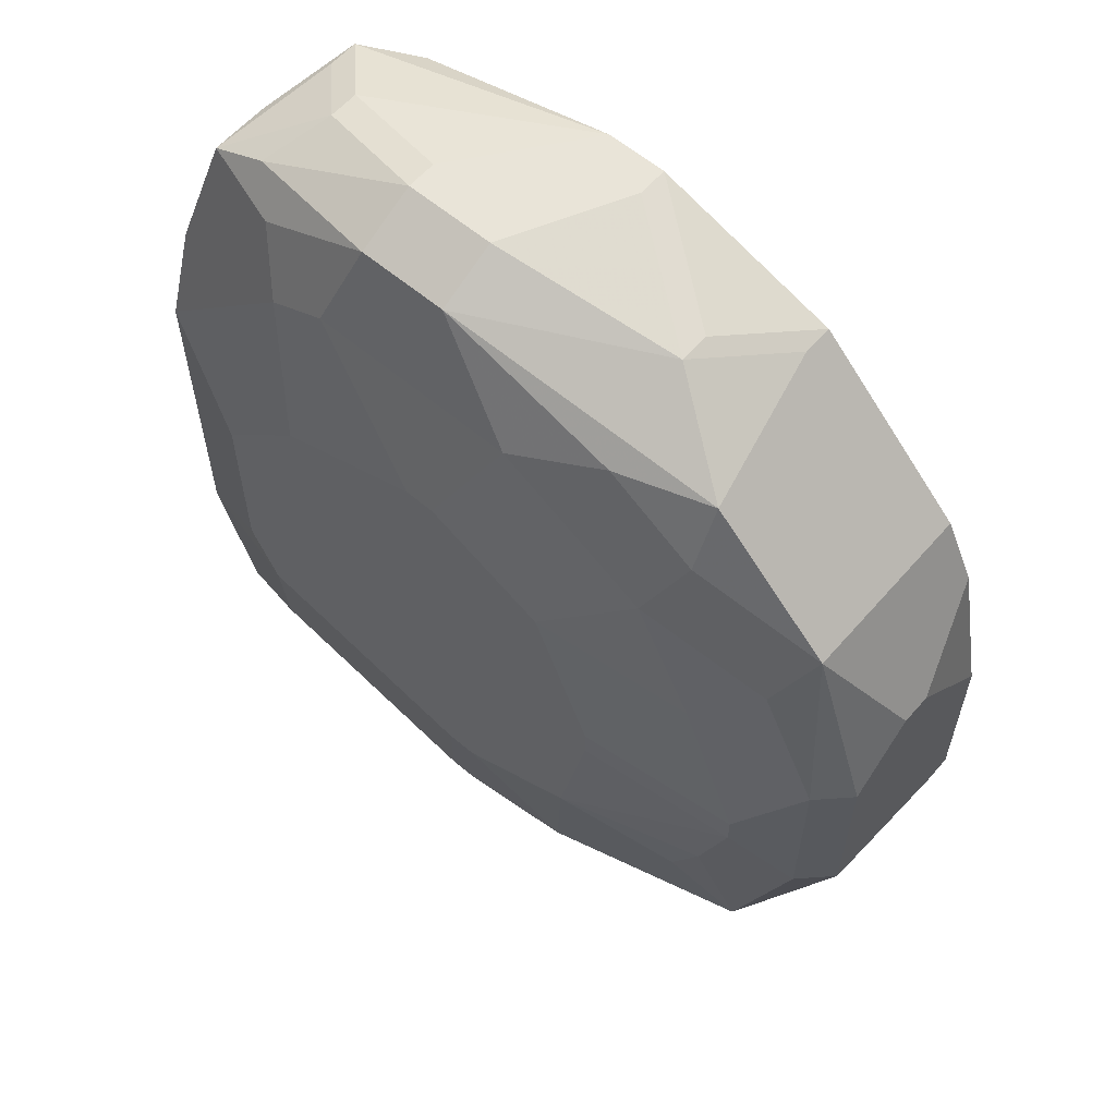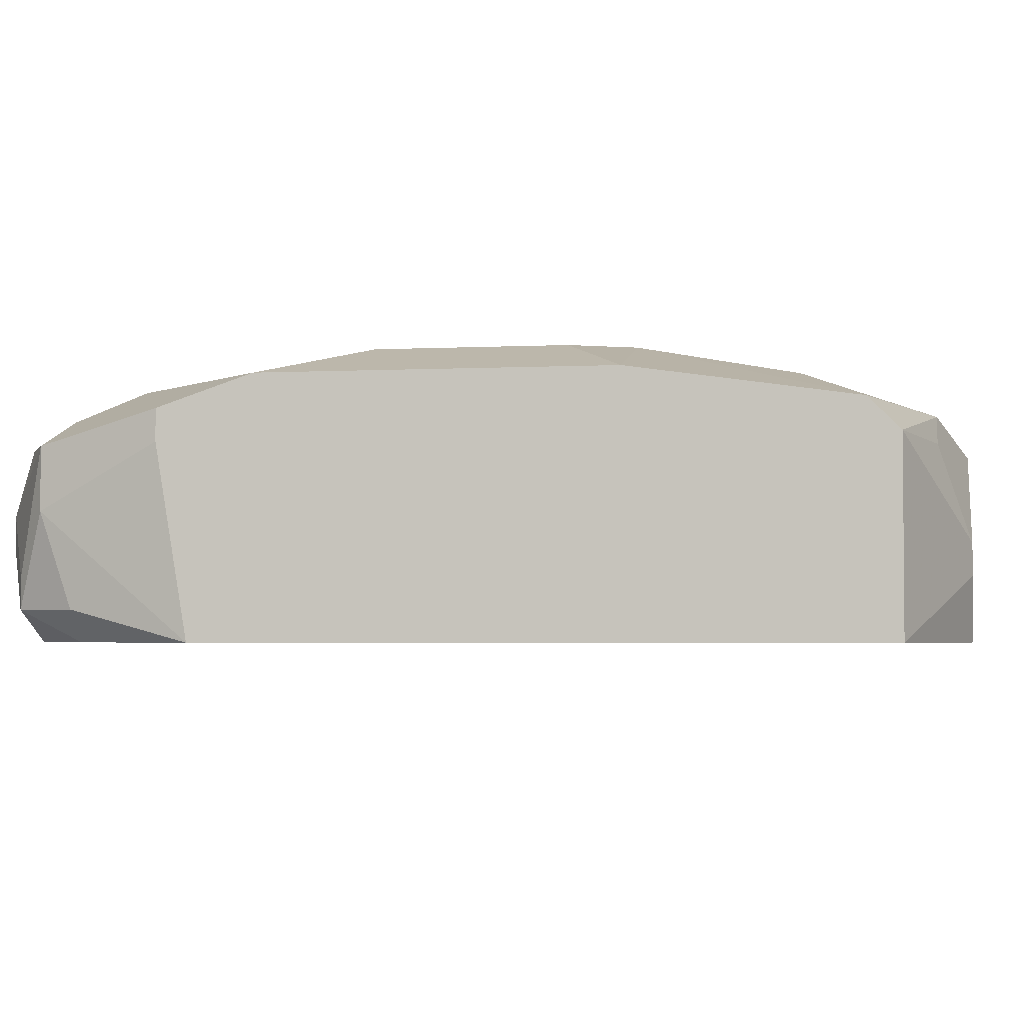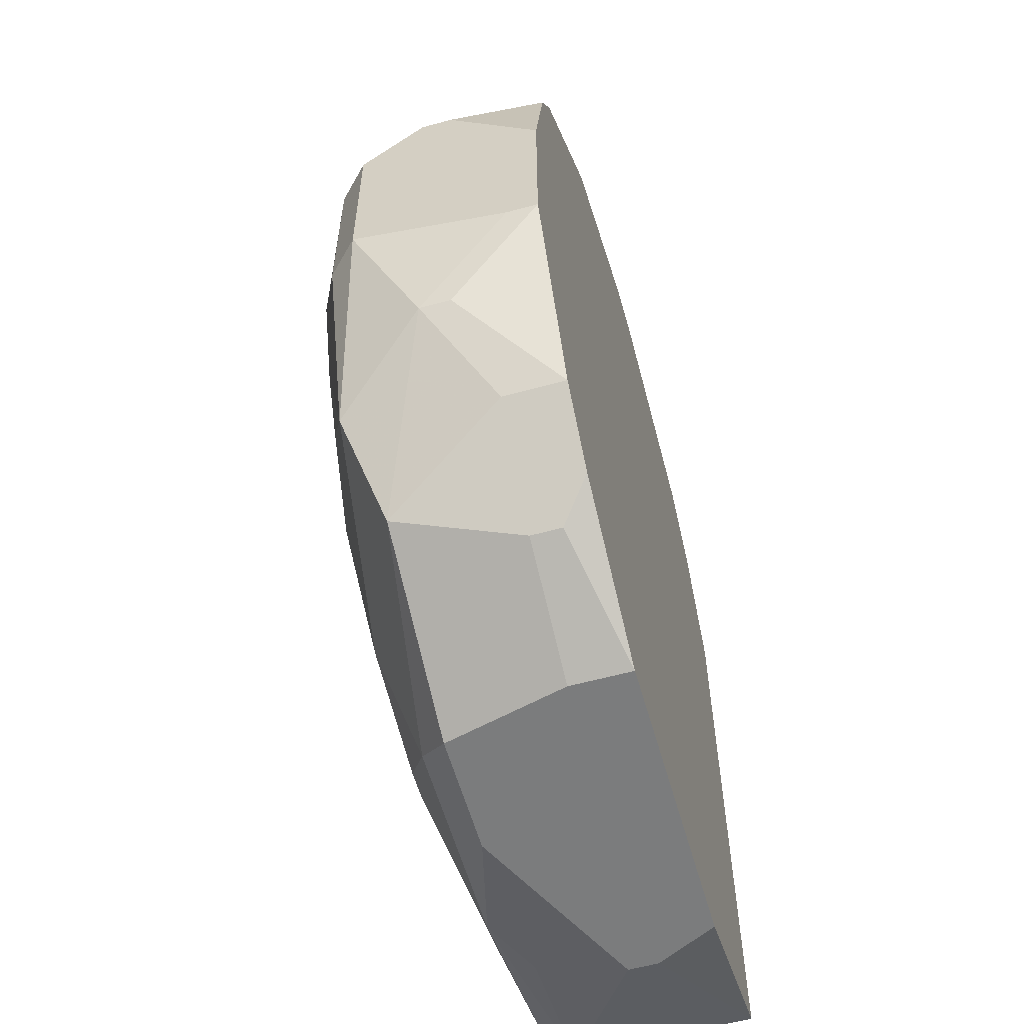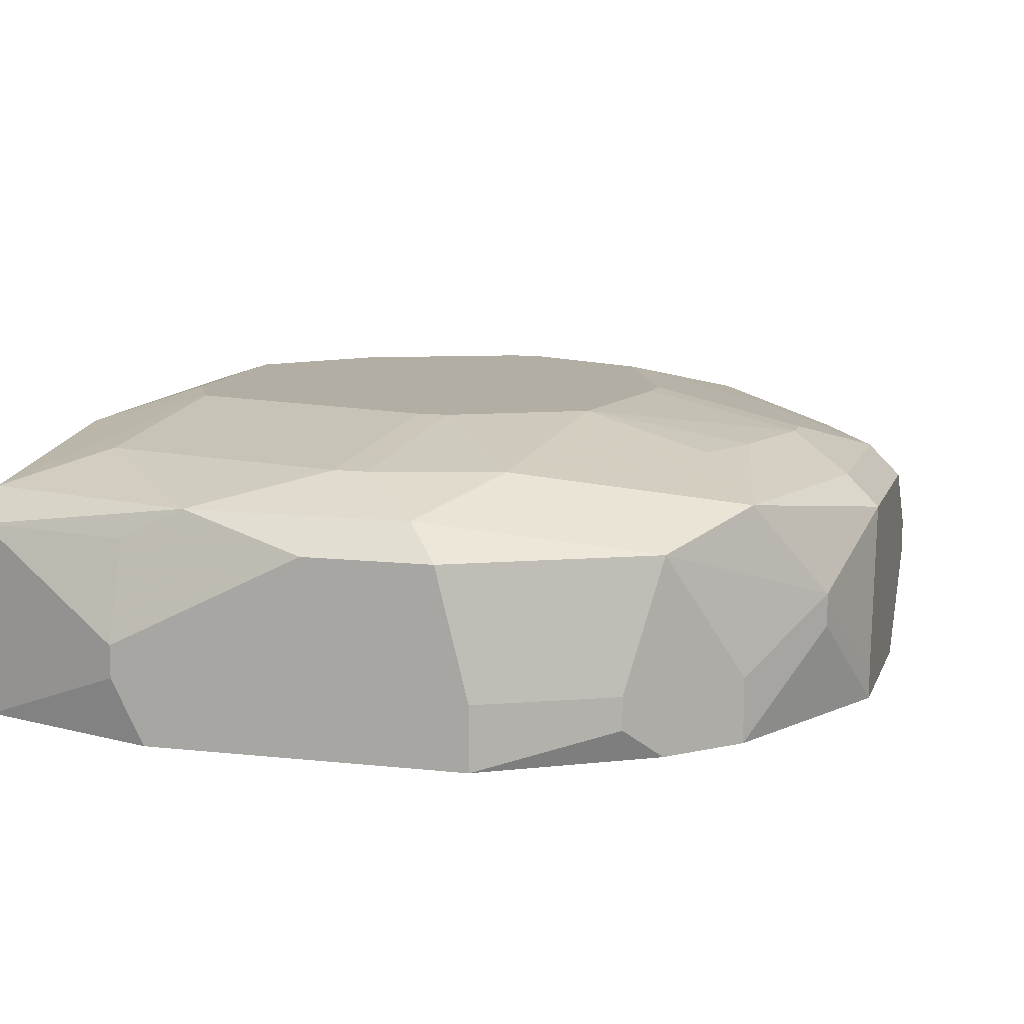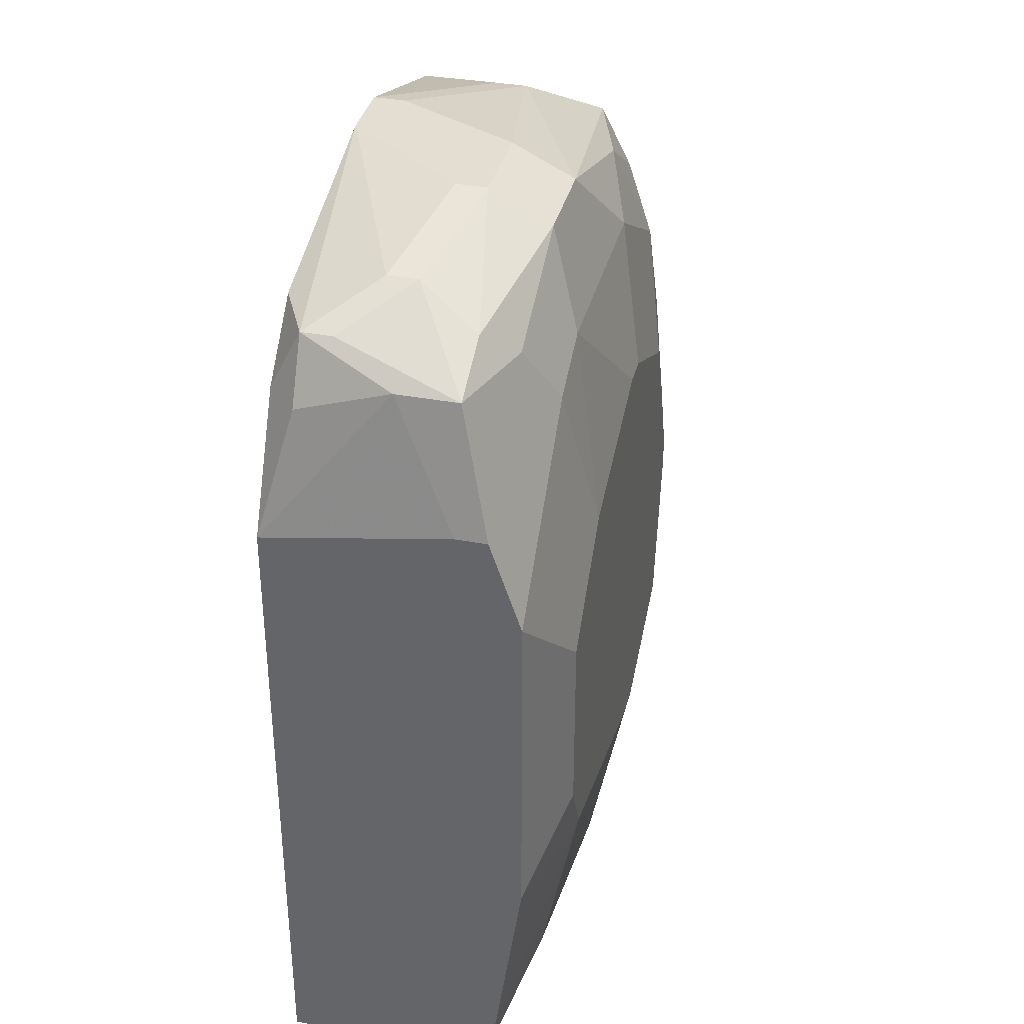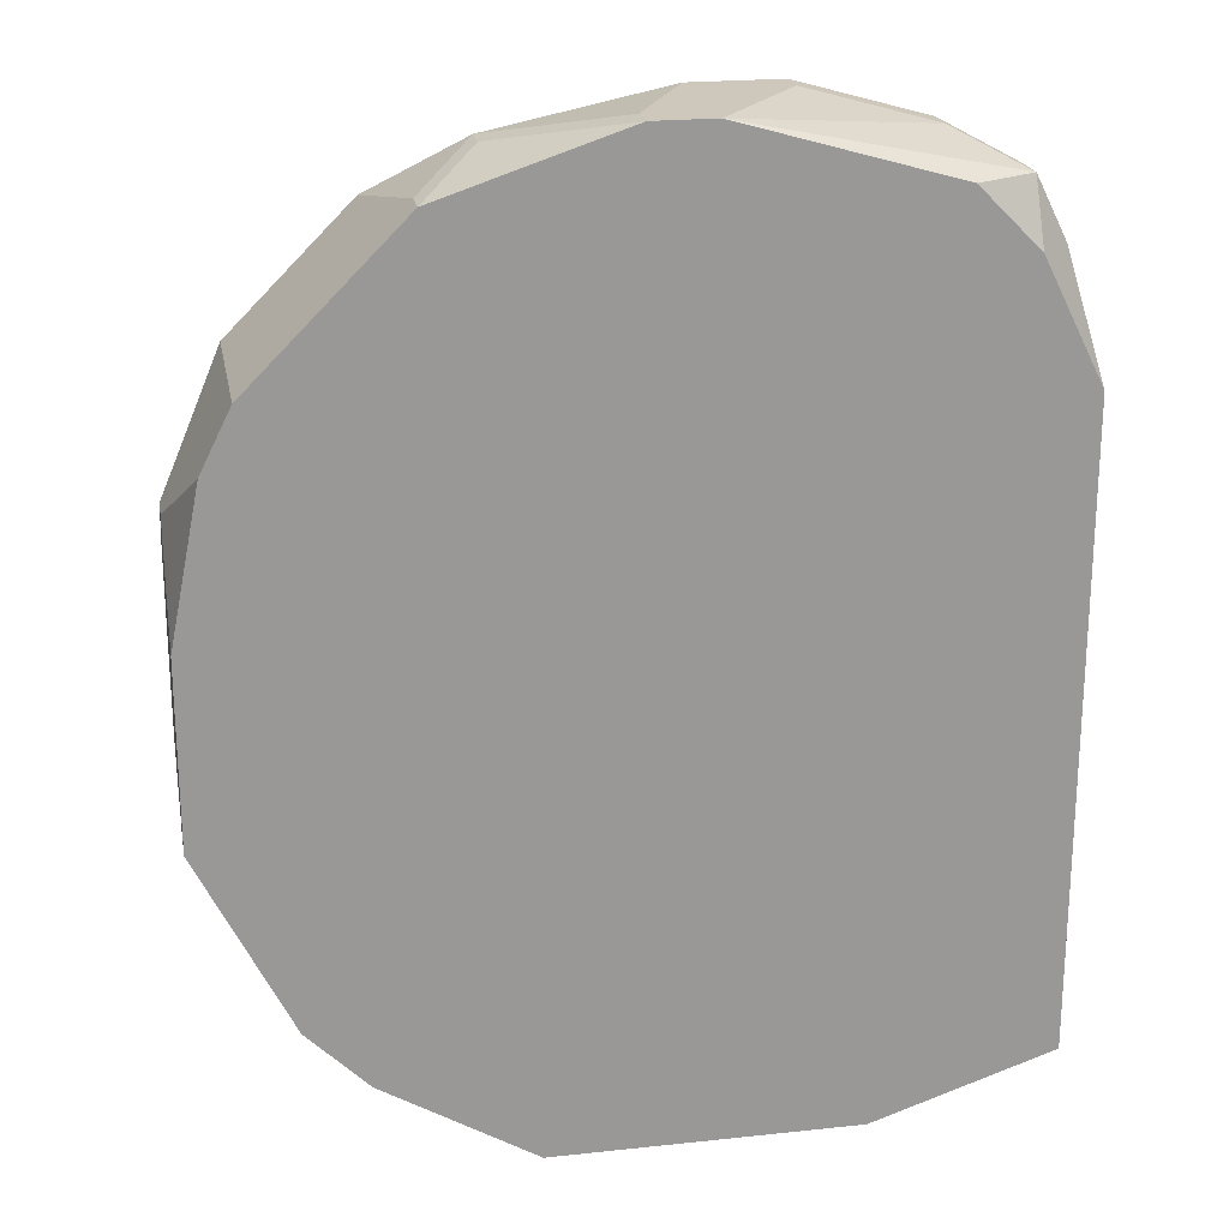
<metadata>
{"format":"obj","ext":"obj","renderer":"f3d","projection":"perspective","resolution":1024,"background":"white","views":[{"elev":59.9,"azim":-139.2,"up":"+Z"},{"elev":-3.1,"azim":100.1,"up":"+Y"},{"elev":-58.7,"azim":-74.2,"up":"+Z"},{"elev":11.0,"azim":-164.6,"up":"+Y"},{"elev":36.1,"azim":103.8,"up":"+Z"},{"elev":21.8,"azim":-10.6,"up":"+Z"}]}
</metadata>
<code>
v -0.03358 0.02078 -0.009144
v 0.02295 0.03817 0.0126
v 0.02295 0.03817 -0.01132
v -0.03358 0.02295 -0.009144
v 0.02295 0.036 0.01913
v 0.02295 0.03382 0.01913
v 0.02295 0.036 -0.02654
v 0.02295 0.03382 -0.02871
v 0.02295 0.02078 0.01695
v 0.02295 0.02078 -0.02871
v 0.02078 0.03382 0.02782
v 0.02078 0.02948 0.02782
v -0.03358 0.02078 0.003904
v 0.02078 0.02295 0.02565
v 0.01861 0.02513 0.03
v 0.01861 0.02295 0.03
v 0.01861 0.02078 0.02565
v 0.01643 0.04035 0.006078
v 0.01643 0.04035 -0.006969
v 0.01643 0.03817 -0.02219
v 0.01643 0.03382 0.03
v 0.01426 0.04035 -0.01132
v 0.01426 0.036 0.02782
v 0.01426 0.02948 0.03217
v 0.01426 0.0273 0.03217
v 0.01426 0.02078 0.03
v 0.01208 0.03817 0.02347
v 0.01208 0.03382 -0.03089
v 0.01208 0.0273 -0.03306
v 0.01208 0.02513 -0.03306
v 0.009908 0.04035 0.0126
v 0.009908 0.02078 -0.03306
v 0.007733 0.03817 0.02565
v 0.007733 0.036 -0.03089
v 0.005558 0.036 0.03217
v 0.005558 0.03165 0.03435
v 0.005558 0.02948 0.03435
v -0.0009651 0.036 0.03217
v -0.0009651 0.03165 0.03435
v -0.00314 0.04035 0.01695
v -0.0009651 0.04035 0.01695
v -0.00314 0.03817 -0.02654
v -0.0009651 0.03817 -0.02654
v -0.0009651 0.03382 -0.03306
v -0.03358 0.02513 0.008253
v -0.0009651 0.02078 0.03435
v -0.005314 0.04035 -0.01567
v -0.00314 0.04035 -0.01567
v -0.005314 0.02295 0.03435
v -0.005314 0.02078 0.03435
v -0.007489 0.03817 0.02565
v -0.007489 0.036 -0.03089
v -0.009663 0.03382 -0.03306
v -0.01184 0.04035 0.0126
v -0.01184 0.03817 -0.02437
v -0.01184 0.02513 -0.03306
v -0.01184 0.02078 -0.03306
v -0.01401 0.04035 -0.01132
v -0.01401 0.036 0.02782
v -0.01401 0.02948 0.03217
v -0.03358 0.0273 0.01043
v -0.01401 0.0273 0.03217
v -0.01619 0.04035 0.001729
v -0.03358 0.02948 0.01043
v -0.01619 0.04035 -0.0004456
v -0.01836 0.03817 0.01913
v -0.01836 0.02295 0.03
v -0.01836 0.02078 0.03
v -0.02054 0.036 0.02347
v -0.02054 0.03382 0.02782
v -0.02054 0.02513 -0.02871
v -0.02054 0.02295 -0.02871
v -0.02271 0.03817 0.01043
v -0.02271 0.03817 -0.01349
v -0.02271 0.03382 -0.02654
v -0.03358 0.03382 -0.006969
v -0.02271 0.02078 -0.02654
v -0.02489 0.03817 -0.009144
v -0.02489 0.0273 -0.02437
v -0.02489 0.02513 -0.02437
v -0.02706 0.03817 -0.0004456
v -0.02706 0.03817 -0.00262
v -0.02706 0.036 0.01478
v -0.02706 0.036 -0.02002
v -0.02706 0.02513 -0.02219
v -0.02706 0.02078 -0.02219
v -0.02923 0.03382 0.01913
v -0.03358 0.03382 0.006078
v -0.02923 0.02078 0.01913
v -0.03141 0.036 0.006078
v -0.03141 0.036 -0.006969
v -0.03141 0.02948 -0.01567
v -0.03141 0.0273 -0.01567
v -0.03141 0.02078 0.01478
f 32 30 10
f 4 92 93
f 4 93 1
f 4 76 92
f 84 92 76
f 91 84 76
f 70 60 38
f 70 38 59
f 70 67 60
f 24 11 21
f 75 92 84
f 62 50 49
f 62 49 60
f 68 50 62
f 68 62 60
f 68 60 67
f 94 45 13
f 77 72 57
f 78 84 91
f 90 91 76
f 90 76 88
f 23 21 11
f 39 38 60
f 39 60 49
f 6 9 10
f 6 10 8
f 6 8 7
f 6 7 3
f 6 3 2
f 6 2 5
f 61 64 88
f 61 88 76
f 61 76 4
f 61 4 1
f 61 1 13
f 61 13 45
f 61 45 94
f 61 94 89
f 86 1 93
f 86 80 77
f 74 78 58
f 74 58 84
f 74 84 78
f 82 78 91
f 82 91 90
f 82 90 81
f 82 81 63
f 82 63 65
f 82 65 58
f 82 58 78
f 73 66 54
f 73 54 63
f 73 63 81
f 73 81 90
f 87 90 88
f 87 88 64
f 87 64 61
f 87 61 89
f 87 89 68
f 87 68 67
f 87 67 70
f 35 23 33
f 35 21 23
f 27 23 11
f 27 11 5
f 27 5 2
f 27 31 33
f 27 33 23
f 41 33 31
f 51 59 38
f 51 38 35
f 51 35 33
f 51 33 41
f 51 41 40
f 51 40 54
f 51 54 66
f 51 66 59
f 26 16 46
f 15 11 24
f 71 56 57
f 71 57 72
f 71 72 77
f 71 77 80
f 71 80 79
f 71 79 75
f 71 75 56
f 55 75 84
f 55 84 58
f 53 56 75
f 29 8 10
f 29 10 30
f 85 86 93
f 85 93 92
f 85 92 75
f 85 75 79
f 85 79 80
f 85 80 86
f 69 87 70
f 69 70 59
f 69 59 66
f 83 87 69
f 83 69 66
f 83 66 73
f 83 73 90
f 83 90 87
f 18 31 27
f 18 27 2
f 25 37 46
f 25 46 16
f 25 16 15
f 25 15 24
f 36 37 25
f 36 25 24
f 36 24 21
f 36 21 35
f 36 35 38
f 36 38 39
f 36 39 49
f 36 49 50
f 36 50 46
f 36 46 37
f 17 26 46
f 17 46 50
f 17 50 68
f 17 68 89
f 17 89 94
f 17 94 13
f 17 13 1
f 17 1 86
f 17 86 77
f 17 77 57
f 17 57 32
f 17 32 10
f 17 10 9
f 17 9 14
f 17 14 16
f 17 16 26
f 12 14 9
f 12 9 6
f 12 6 5
f 12 5 11
f 12 11 15
f 12 15 16
f 12 16 14
f 47 42 55
f 47 55 58
f 22 3 7
f 52 53 75
f 52 75 55
f 52 55 42
f 19 22 48
f 19 48 47
f 19 47 58
f 19 58 65
f 19 65 63
f 19 63 54
f 19 54 40
f 19 40 41
f 19 41 31
f 19 31 18
f 19 18 2
f 19 2 3
f 19 3 22
f 20 22 7
f 34 20 7
f 34 7 8
f 28 34 8
f 28 8 29
f 28 29 34
f 44 34 29
f 44 29 30
f 44 30 32
f 44 32 57
f 44 57 56
f 44 56 53
f 44 53 52
f 44 52 34
f 43 34 52
f 43 52 42
f 43 42 47
f 43 47 48
f 43 48 22
f 43 22 20
f 43 20 34

</code>
